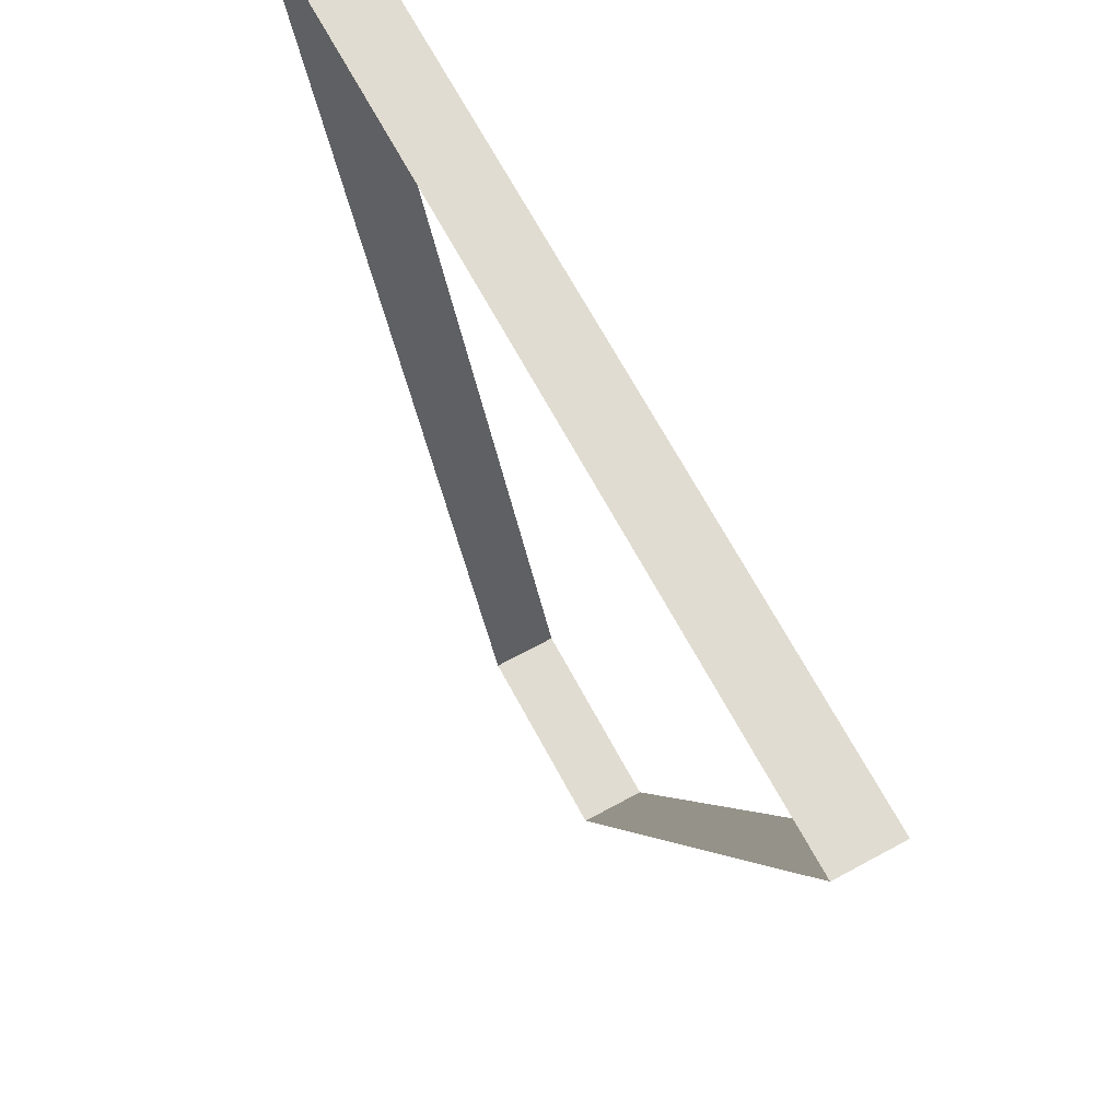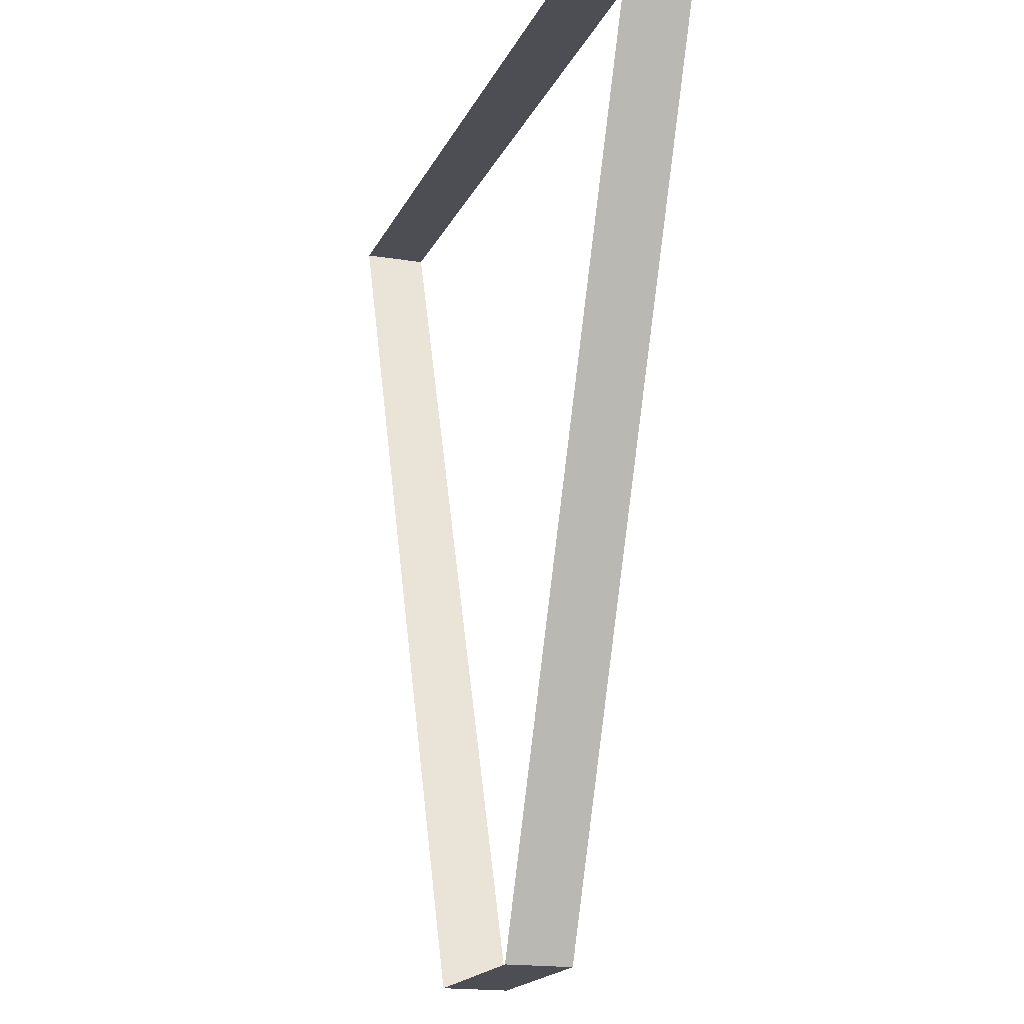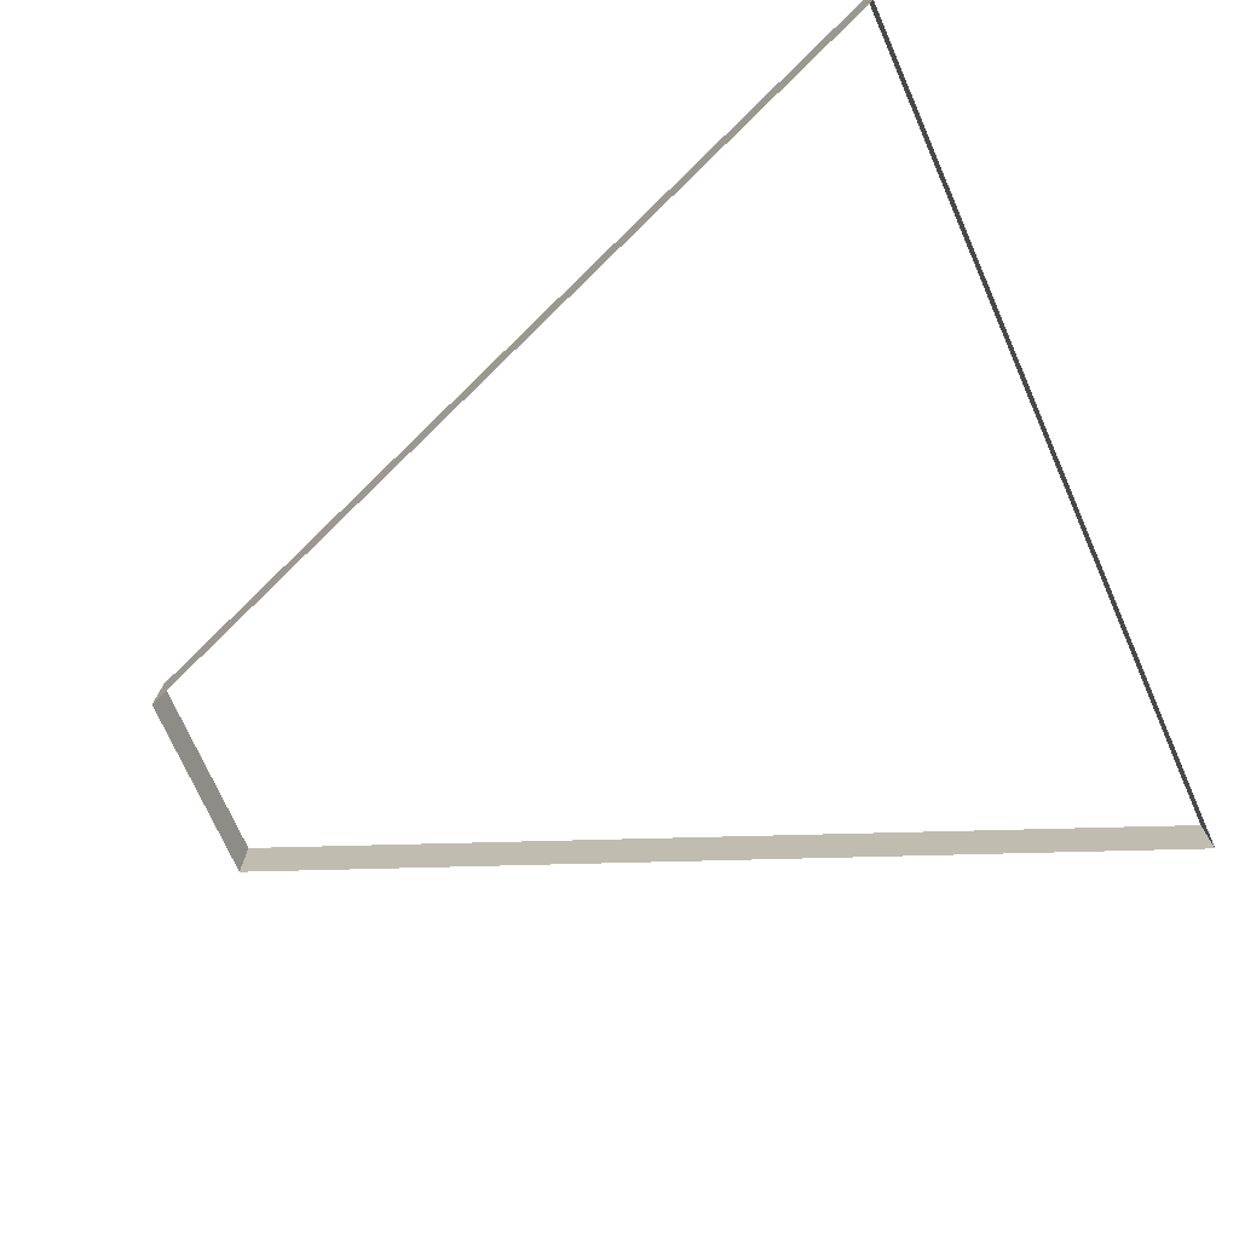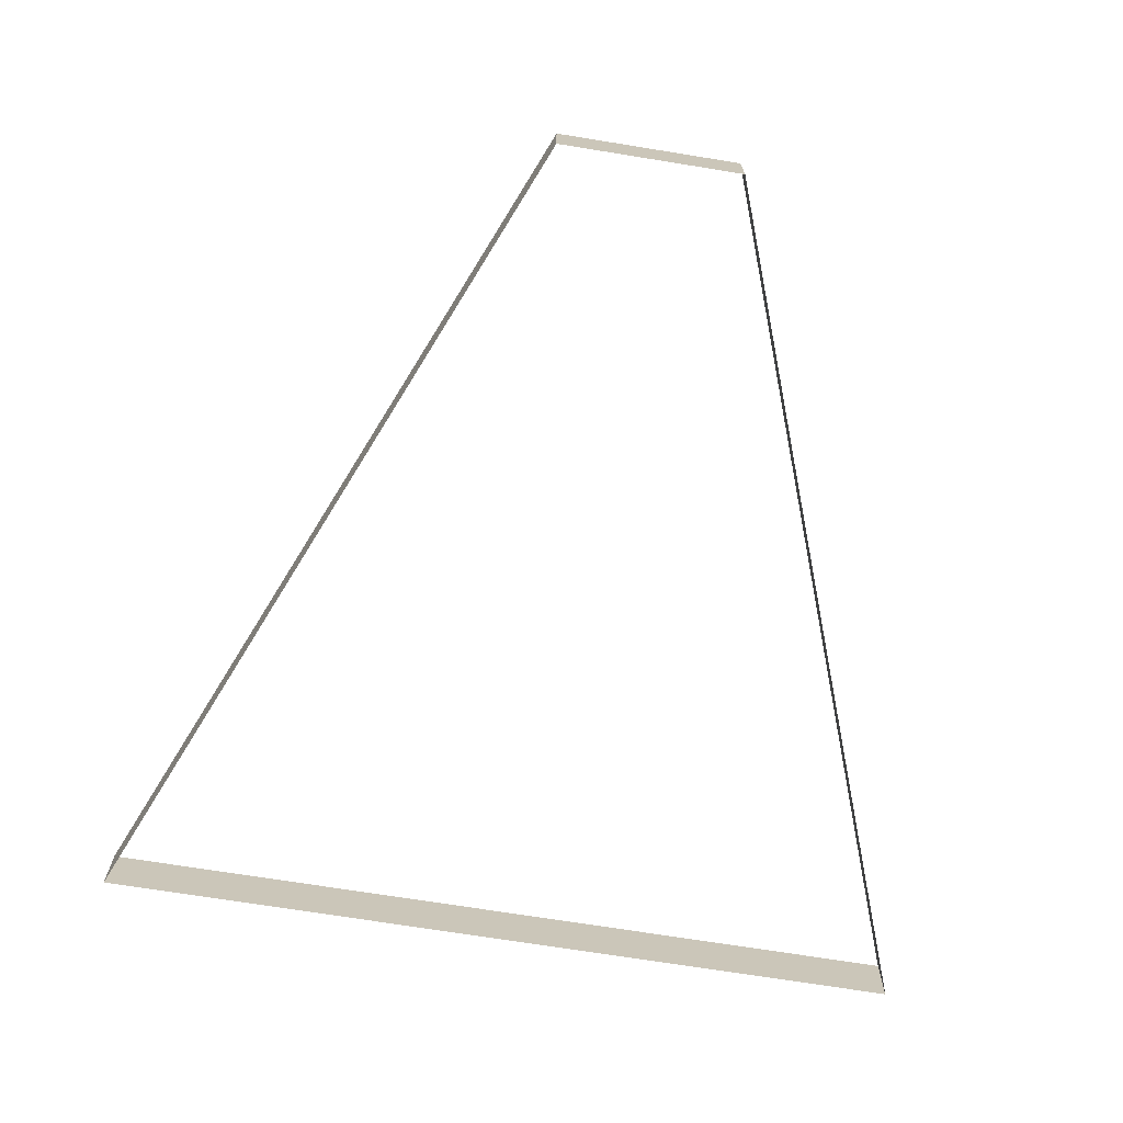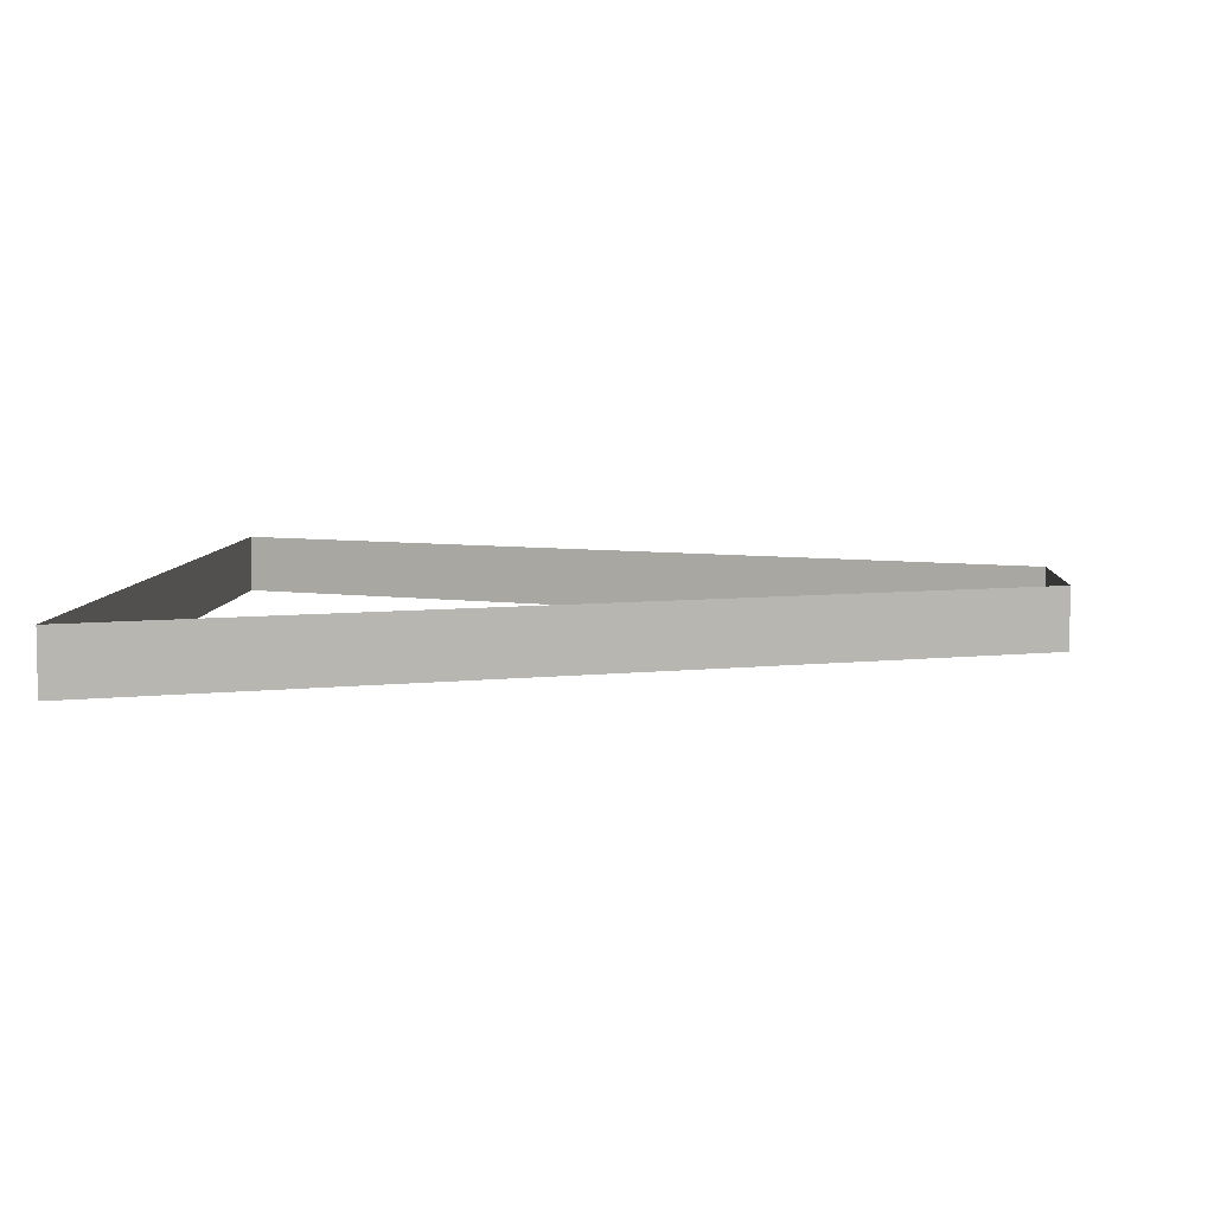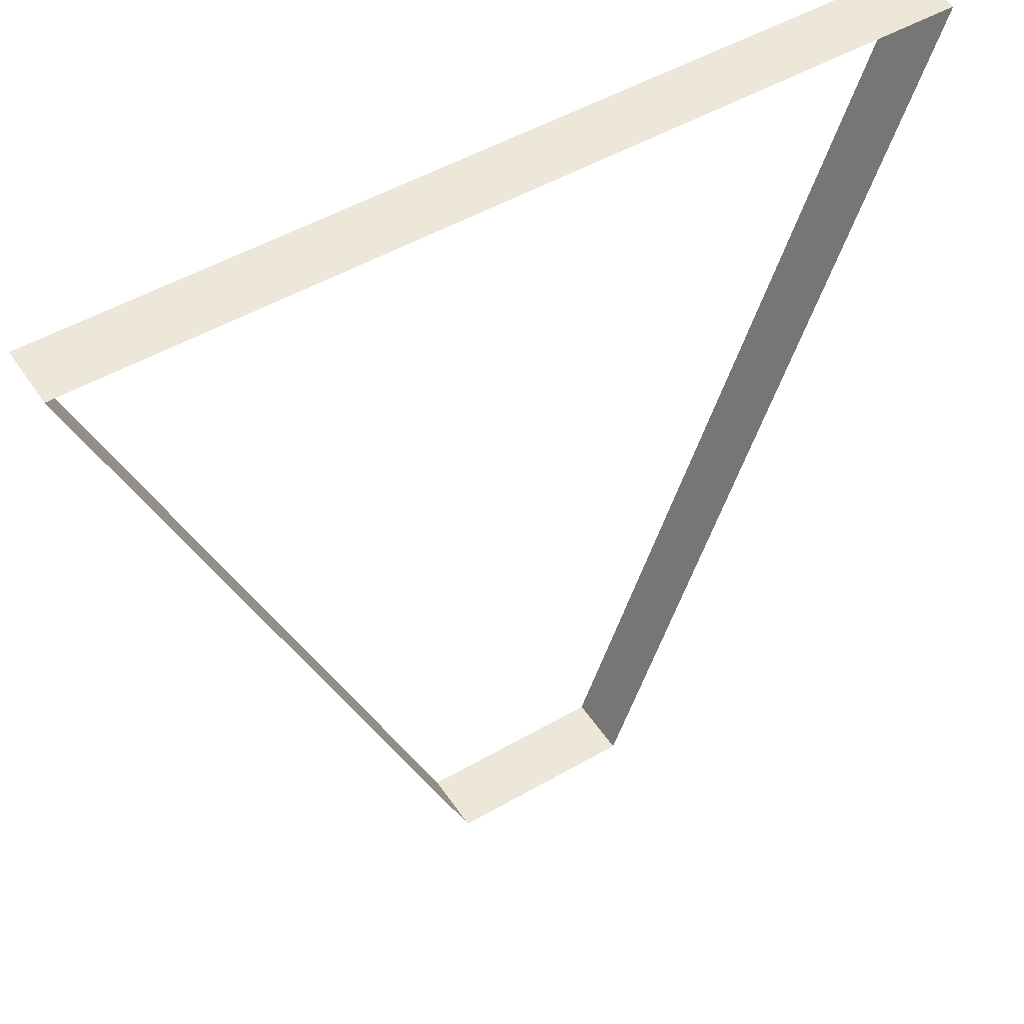
<metadata>
{"format":"obj","ext":"obj","renderer":"f3d","projection":"perspective","resolution":1024,"background":"white","views":[{"elev":69.0,"azim":61.5,"up":"+Y"},{"elev":-17.3,"azim":-108.1,"up":"+Y"},{"elev":-73.5,"azim":113.9,"up":"+Z"},{"elev":-70.3,"azim":-9.2,"up":"+Z"},{"elev":6.3,"azim":-86.9,"up":"+Z"},{"elev":49.9,"azim":-32.5,"up":"+Y"}]}
</metadata>
<code>
o 3dw.2c6493d31849c15a75f1efca97bee05a/Model/Sentry_Really_Big_Remote1/Sentry_Really_Big_Remote/mesh1/mesh1-geometry/material_2/component_5#mesh1-geometry
v 0.4041 0.1473 0.03674
v 0.4041 0.1473 0.04701
v 0.2604 0.1473 0.03674
v 0.2604 0.1473 0.04701
v 0.2604 0.1473 0.03674
v 0.4041 0.1473 0.04701
v 0.4041 0.1473 0.03674
v 0.3506 0.003303 0.03674
v 0.4041 0.1473 0.04701
v 0.3198 0.003303 0.03674
v 0.2604 0.1473 0.03674
v 0.3198 0.003303 0.04701
v 0.2604 0.1473 0.04701
v 0.3198 0.003303 0.04701
v 0.2604 0.1473 0.03674
v 0.3506 0.003303 0.04701
v 0.4041 0.1473 0.04701
v 0.3506 0.003303 0.03674
v 0.3198 0.003303 0.03674
v 0.3198 0.003303 0.04701
v 0.3506 0.003303 0.03674
v 0.3506 0.003303 0.04701
v 0.3506 0.003303 0.03674
v 0.3198 0.003303 0.04701
v 0.2604 0.1473 0.03674
v 0.4041 0.1473 0.04701
v 0.4041 0.1473 0.03674
v 0.4041 0.1473 0.04701
v 0.2604 0.1473 0.03674
v 0.2604 0.1473 0.04701
v 0.4041 0.1473 0.04701
v 0.3506 0.003303 0.03674
v 0.4041 0.1473 0.03674
v 0.3198 0.003303 0.04701
v 0.2604 0.1473 0.03674
v 0.3198 0.003303 0.03674
v 0.2604 0.1473 0.03674
v 0.3198 0.003303 0.04701
v 0.2604 0.1473 0.04701
v 0.3506 0.003303 0.03674
v 0.4041 0.1473 0.04701
v 0.3506 0.003303 0.04701
v 0.3506 0.003303 0.03674
v 0.3198 0.003303 0.04701
v 0.3198 0.003303 0.03674
v 0.3198 0.003303 0.04701
v 0.3506 0.003303 0.03674
v 0.3506 0.003303 0.04701
f 1 2 3
f 4 5 6
f 7 8 9
f 10 11 12
f 13 14 15
f 16 17 18
f 19 20 21
f 22 23 24
f 25 26 27
f 28 29 30
f 31 32 33
f 34 35 36
f 37 38 39
f 40 41 42
f 43 44 45
f 46 47 48

</code>
